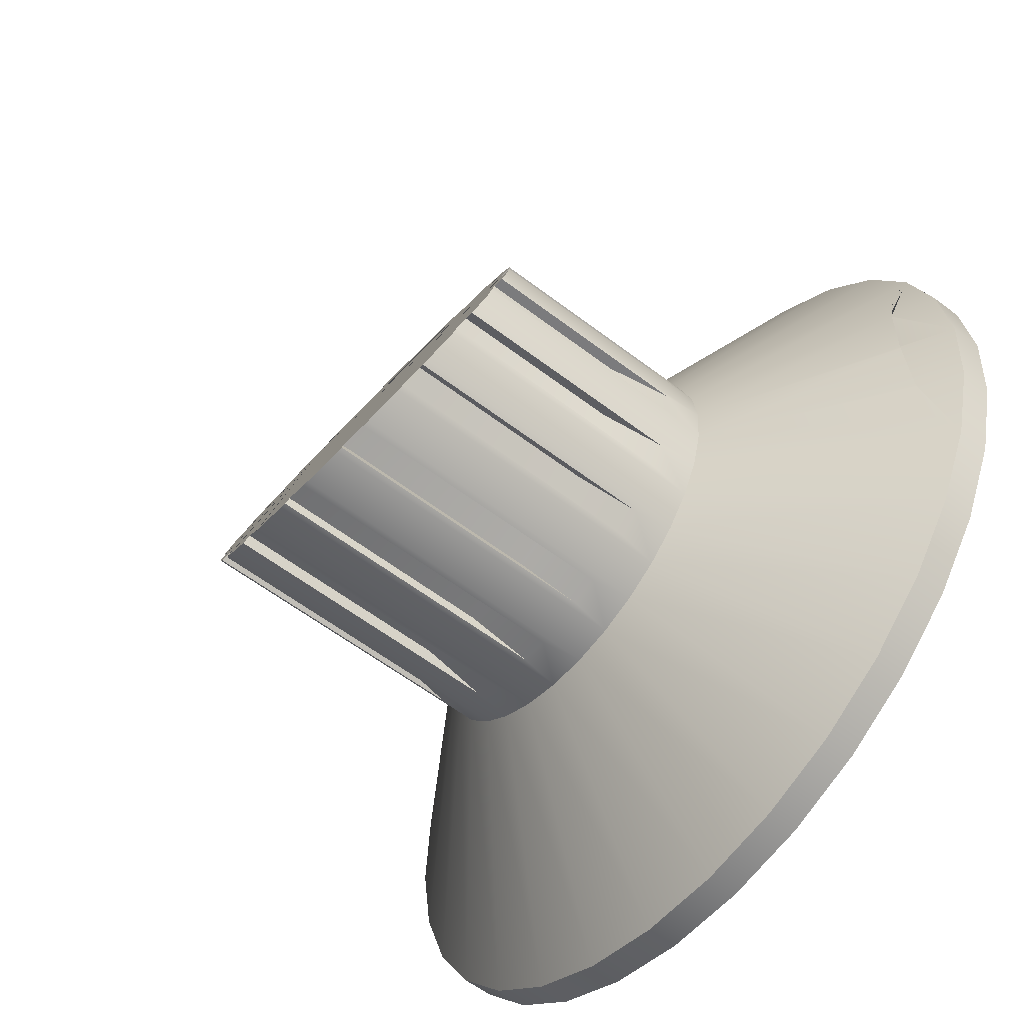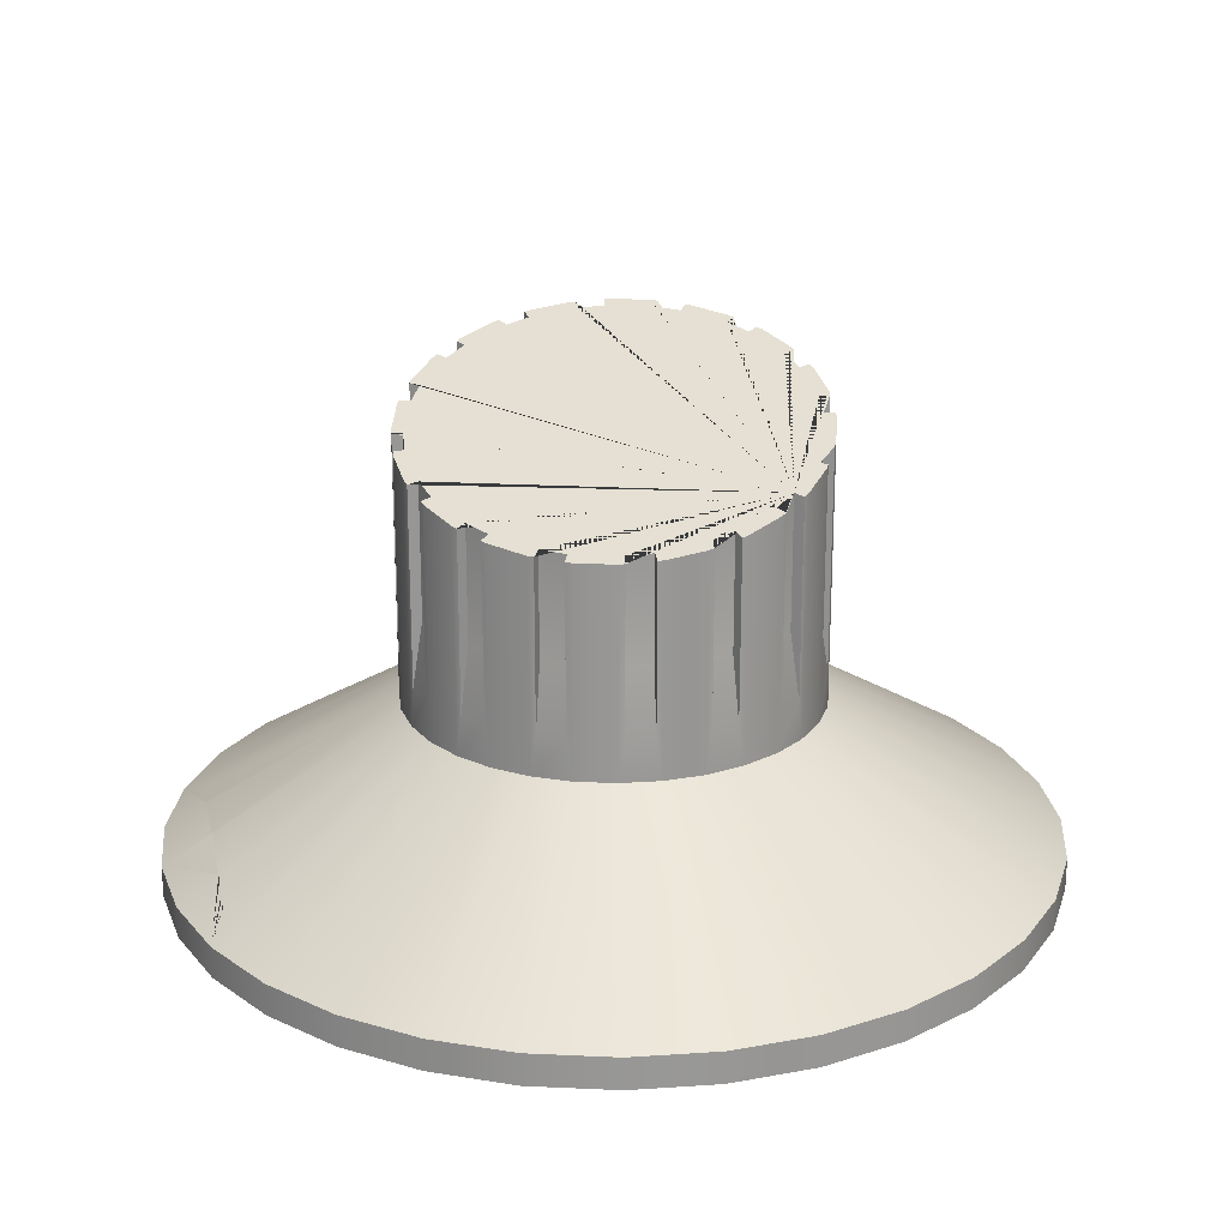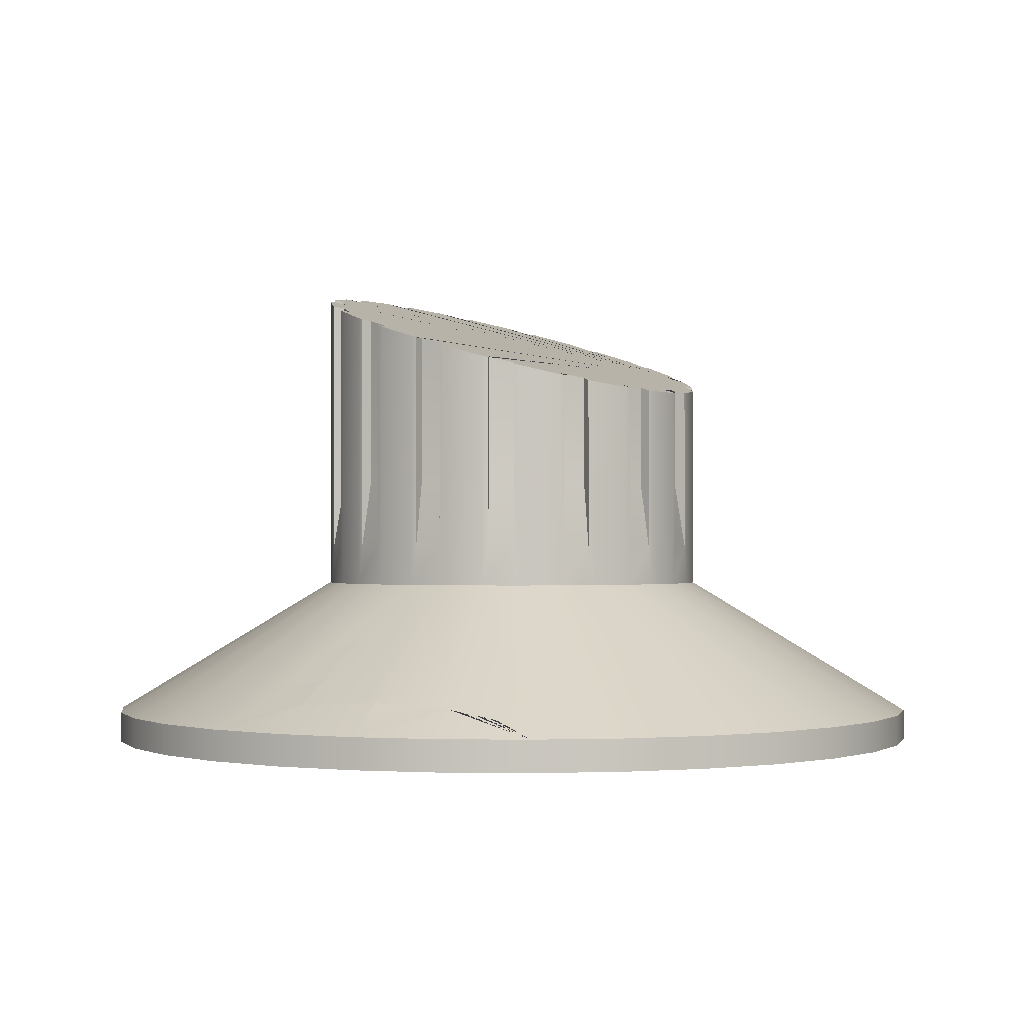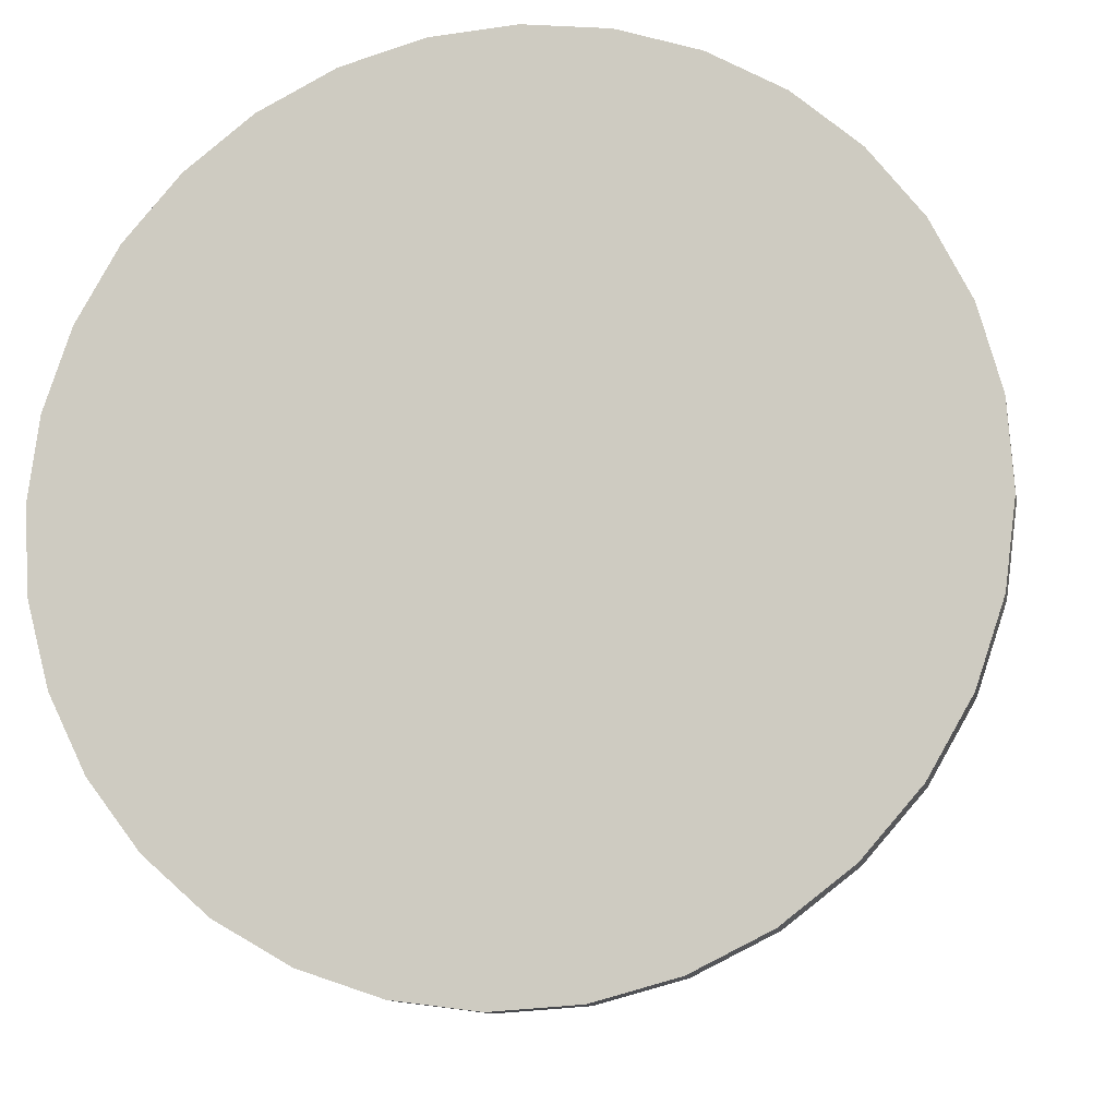
<metadata>
{"format":"obj","ext":"obj","renderer":"f3d","projection":"perspective","resolution":1024,"background":"white","views":[{"elev":-58.5,"azim":-128.3,"up":"+Z"},{"elev":21.9,"azim":-10.5,"up":"+Y"},{"elev":-0.7,"azim":-68.1,"up":"+Y"},{"elev":-11.9,"azim":11.1,"up":"+Z"}]}
</metadata>
<code>
o ColumnSectionColumnSection4
v 7.787 -2.054 -0.2385
v 7.637 -2.054 -1.395
v 4.631 -0.1455 -0.1404
v 7.787 -2.482 -0.2385
v 7.709 -2.054 0.9249
v 7.406 -2.054 2.051
v 4.595 -0.1455 0.4055
v 7.709 -2.482 0.9249
v 7.406 -2.482 2.051
v 6.888 -2.482 3.096
v 6.177 -2.482 4.02
v 6.888 -2.054 3.096
v 6.177 -2.054 4.02
v 4.21 -0.1455 1.424
v 3.876 -0.1455 1.858
v 4.452 -0.1455 0.9338
v 4.247 0.4084 1.348
v 4.21 3.257 1.424
v 4.247 3.282 1.348
v 3.876 3.106 1.858
v 3.812 3.085 1.913
v 3.708 3.108 1.809
v 3.812 0.4084 1.913
v 3.527 0.4084 2.162
v 3.708 1.301 1.809
v 3.438 1.301 2.044
v 3.438 3.019 2.044
v 3.527 2.991 2.162
v 3.464 2.97 2.218
v 2.989 2.855 2.49
v 3.464 -0.1455 2.218
v 5.299 -2.054 4.787
v 2.989 -0.1455 2.49
v 4.288 -2.054 5.369
v 2.471 -0.1455 2.666
v 2.91 0.4084 2.517
v 2.551 0.4084 2.639
v 2.91 2.842 2.517
v 2.853 1.301 2.381
v 2.513 1.301 2.496
v 2.853 2.877 2.381
v 2.513 2.819 2.496
v 2.551 2.78 2.639
v 2.471 2.766 2.666
v 1.929 2.705 2.736
v 1.929 -0.1455 2.736
v 1.844 2.7 2.73
v 1.844 2.743 2.583
v 1.844 0.4084 2.73
v 1.467 0.4084 2.705
v 1.844 1.301 2.583
v 1.487 1.301 2.559
v 1.487 2.724 2.559
v 1.467 2.68 2.705
v 1.383 2.675 2.699
v 1.383 -0.1455 2.699
v 0.8544 2.677 2.557
v 0.8544 -0.1455 2.557
v 0.7787 2.682 2.519
v 0.7787 0.4084 2.519
v 0.8352 2.726 2.383
v 0.8352 1.301 2.383
v 0.5142 2.749 2.224
v 0.5142 1.301 2.224
v 0.4397 2.706 2.352
v 0.4397 0.4084 2.352
v 0.3641 2.711 2.314
v 0.3641 -0.1455 2.314
v -0.06946 2.776 1.98
v -0.06946 -0.1455 1.98
v -0.125 2.79 1.917
v -0.02055 2.829 1.812
v -0.125 0.4084 1.917
v -0.374 0.4084 1.632
v -0.02055 1.301 1.812
v -0.2563 1.301 1.542
v -0.2563 2.89 1.542
v -0.374 2.855 1.632
v -0.4295 2.869 1.568
v -0.7023 2.987 1.094
v -0.4295 -0.1455 1.568
v -2.999 -2.054 3.403
v -0.7023 -0.1455 1.094
v -3.58 -2.054 2.393
v -0.8773 -0.1455 0.5757
v -0.7293 0.4084 1.014
v -0.8503 0.4084 0.6557
v -0.7293 3.008 1.014
v -0.5928 1.301 0.9574
v -0.7074 1.301 0.618
v -0.5928 3.035 0.9574
v -0.7074 3.125 0.618
v -0.8503 3.104 0.6557
v -0.8773 3.125 0.5757
v -0.9479 3.278 0.03315
v -0.9479 -0.1455 0.03315
v -0.9422 3.303 -0.05107
v -0.7944 3.314 -0.0512
v -0.9422 0.4084 -0.05107
v -0.9169 0.4084 -0.4285
v -0.7944 1.301 -0.0512
v -0.7704 1.301 -0.4086
v -0.7704 3.42 -0.4086
v -0.9169 3.415 -0.4285
v -0.9112 3.439 -0.5128
v -0.9112 -0.1455 -0.5128
v -0.7687 3.604 -1.041
v -0.7687 -0.1455 -1.041
v -0.7313 3.629 -1.117
v -0.7313 0.4084 -1.117
v -0.5946 3.622 -1.06
v -0.4357 3.728 -1.381
v -0.5946 1.301 -1.06
v -0.4357 1.301 -1.381
v -0.5634 0.4084 -1.456
v -0.5259 -0.1455 -1.531
v -0.5634 3.74 -1.456
v -0.5259 3.765 -1.531
v -0.1922 3.916 -1.965
v -0.1922 -0.1455 -1.965
v -0.1286 3.937 -2.02
v -0.1286 0.4084 -2.02
v -0.02396 3.914 -1.916
v 0.2457 4.003 -2.152
v -0.02396 1.301 -1.916
v 0.2457 1.301 -2.152
v 0.1562 0.4084 -2.269
v 0.1562 4.031 -2.269
v 0.2198 -0.1455 -2.325
v 0.694 -0.1455 -2.598
v 0.2198 4.052 -2.325
v -1.615 -2.054 -4.894
v -0.6044 -2.054 -5.476
v -2.493 -2.054 -4.127
v -1.615 -2.482 -4.894
v -0.6044 -2.482 -5.476
v -2.493 -2.482 -4.127
v -3.205 -2.482 -3.203
v -3.722 -2.482 -2.158
v -3.205 -2.054 -3.203
v -3.722 -2.054 -2.158
v -4.026 -2.054 -1.032
v -3.496 -1.839 -1.635
v -3.495 -1.839 -1.623
v -3.495 -1.837 -1.623
v -3.493 -1.826 -1.56
v -3.493 -1.839 -1.56
v -3.492 -1.815 -1.497
v -3.492 -1.839 -1.497
v -3.49 -1.804 -1.435
v -3.488 -1.793 -1.372
v -3.49 -1.839 -1.435
v -3.488 -1.839 -1.372
v -3.486 -1.839 -1.31
v -3.484 -1.839 -1.247
v -3.486 -1.781 -1.31
v -3.484 -1.77 -1.247
v -3.482 -1.759 -1.184
v -3.48 -1.748 -1.122
v -3.482 -1.839 -1.184
v -3.48 -1.839 -1.122
v -3.478 -1.839 -1.059
v -3.478 -1.737 -1.059
v -3.476 -1.839 -0.9964
v -3.474 -1.839 -0.9338
v -3.476 -1.726 -0.9964
v -3.474 -1.716 -0.9402
v -3.474 -1.716 -0.9338
v -3.472 -1.712 -0.8712
v -3.47 -1.708 -0.8085
v -3.472 -1.839 -0.8712
v -3.47 -1.839 -0.8085
v -3.468 -1.839 -0.7459
v -3.468 -1.705 -0.7459
v -3.466 -1.839 -0.6833
v -3.466 -1.701 -0.6833
v -3.464 -1.839 -0.6206
v -3.464 -1.697 -0.6206
v -3.462 -1.839 -0.558
v -3.46 -1.839 -0.4954
v -3.462 -1.694 -0.558
v -3.46 -1.69 -0.4954
v -3.459 -1.687 -0.4502
v -3.458 -1.687 -0.4327
v -3.458 -1.686 -0.4327
v -3.456 -1.682 -0.3701
v -3.456 -1.687 -0.3701
v -3.454 -1.679 -0.3075
v -3.453 -1.675 -0.2449
v -3.454 -1.687 -0.3075
v -3.453 -1.687 -0.2449
v -3.454 -1.839 -0.3075
v -3.453 -1.839 -0.2449
v -3.456 -1.839 -0.3701
v -3.458 -1.839 -0.4327
v -3.451 -1.839 -0.1822
v -3.451 -1.687 -0.1822
v -3.449 -1.839 -0.1196
v -3.447 -1.839 -0.05696
v -3.449 -1.687 -0.1196
v -3.449 -1.667 -0.1196
v -3.447 -1.687 -0.05696
v -3.447 -1.664 -0.05696
v -3.445 -1.687 0.005672
v -3.445 -1.66 0.005672
v -3.445 -1.839 0.005672
v -3.443 -1.687 0.0683
v -3.443 -1.656 0.0683
v -3.441 -1.687 0.1309
v -3.443 -1.839 0.0683
v -3.441 -1.839 0.1309
v -3.439 -1.839 0.1936
v -3.437 -1.839 0.2562
v -3.439 -1.687 0.1936
v -3.439 -1.659 0.1936
v -3.437 -1.687 0.2562
v -3.435 -1.687 0.3188
v -3.437 -1.662 0.2562
v -3.435 -1.666 0.3188
v -3.433 -1.67 0.3815
v -3.431 -1.674 0.4441
v -3.433 -1.687 0.3815
v -3.433 -1.839 0.3815
v -3.431 -1.687 0.4441
v -3.429 -1.687 0.5067
v -3.431 -1.839 0.4441
v -3.429 -1.839 0.5067
v -3.427 -1.839 0.5693
v -3.427 -1.687 0.5693
v -3.425 -1.839 0.632
v -3.423 -1.839 0.6946
v -3.425 -1.687 0.632
v -3.424 -1.687 0.6752
v -3.425 -1.685 0.632
v -3.427 -1.681 0.5693
v -3.429 -1.677 0.5067
v -3.423 -1.688 0.6946
v -3.421 -1.692 0.7572
v -3.421 -1.839 0.7572
v -3.419 -1.696 0.8199
v -3.419 -1.839 0.8199
v -3.417 -1.699 0.8825
v -3.417 -1.839 0.8825
v -3.415 -1.703 0.9451
v -3.416 -1.839 0.9451
v -3.413 -1.707 1.008
v -3.414 -1.839 1.008
v -3.411 -1.71 1.07
v -3.412 -1.839 1.07
v -3.409 -1.714 1.133
v -3.408 -1.716 1.161
v -3.41 -1.839 1.133
v -3.408 -1.839 1.196
v -3.406 -1.839 1.258
v -3.407 -1.722 1.196
v -3.405 -1.733 1.258
v -3.404 -1.744 1.321
v -3.404 -1.839 1.321
v -3.402 -1.755 1.384
v -3.402 -1.839 1.384
v -3.4 -1.766 1.446
v -3.398 -1.778 1.509
v -3.4 -1.839 1.446
v -3.398 -1.839 1.509
v -3.396 -1.839 1.571
v -3.396 -1.789 1.571
v -3.394 -1.839 1.634
v -3.392 -1.839 1.697
v -3.394 -1.8 1.634
v -3.392 -1.811 1.697
v -3.39 -1.822 1.759
v -3.39 -1.839 1.759
v -3.388 -1.833 1.822
v -3.388 -1.839 1.822
v -3.387 -1.839 1.857
v -3.954 -2.054 1.288
v -4.104 -2.054 0.1313
v -3.954 -2.482 1.288
v -4.104 -2.482 0.1313
v -3.58 -2.482 2.393
v -2.999 -2.482 3.403
v -2.232 -2.482 4.281
v -2.232 -2.054 4.281
v -1.308 -2.482 4.993
v -0.2626 -2.482 5.51
v -1.308 -2.054 4.993
v -0.2626 -2.054 5.51
v 0.8632 -2.054 5.814
v 2.027 -2.054 5.892
v 0.8632 -2.482 5.814
v 2.027 -2.482 5.892
v 3.183 -2.482 5.742
v 3.183 -2.054 5.742
v 4.288 -2.482 5.369
v 5.299 -2.482 4.787
v -4.026 -2.482 -1.032
v -3.441 -1.654 0.1107
v -3.441 -1.655 0.1309
v -3.435 -1.839 0.3188
v -3.451 -1.671 -0.1822
v 0.5005 -2.482 -5.849
v 0.5005 -2.054 -5.849
v 1.657 -2.482 -5.999
v 1.657 -2.054 -5.999
v 2.82 -2.482 -5.921
v 3.946 -2.482 -5.617
v 2.82 -2.054 -5.921
v 3.946 -2.054 -5.617
v 2.301 -0.1455 -2.807
v 2.829 -0.1455 -2.664
v 2.301 4.347 -2.807
v 1.755 -0.1455 -2.843
v 2.217 0.4084 -2.812
v 2.197 1.301 -2.666
v 1.839 0.4084 -2.838
v 2.217 4.342 -2.812
v 2.197 4.298 -2.666
v 1.839 4.279 -2.69
v 1.839 4.322 -2.838
v 1.839 1.301 -2.69
v 1.755 4.317 -2.843
v 1.212 4.256 -2.773
v 1.212 -0.1455 -2.773
v 1.132 4.242 -2.746
v 1.132 0.4084 -2.746
v 1.17 4.203 -2.603
v 1.17 1.301 -2.603
v 0.8307 4.145 -2.488
v 0.774 4.18 -2.625
v 0.8307 1.301 -2.488
v 0.774 0.4084 -2.625
v 0.694 4.166 -2.598
v 2.829 4.345 -2.664
v 2.905 4.34 -2.627
v 2.905 0.4084 -2.627
v 2.848 4.296 -2.49
v 2.848 1.301 -2.49
v 3.169 4.273 -2.331
v 3.169 1.301 -2.331
v 3.244 4.316 -2.459
v 3.244 0.4084 -2.459
v 3.319 4.311 -2.421
v 3.319 -0.1455 -2.421
v 3.753 4.246 -2.088
v 3.753 -0.1455 -2.088
v 3.809 4.231 -2.024
v 3.704 4.193 -1.919
v 3.809 0.4084 -2.024
v 4.058 0.4084 -1.739
v 3.704 1.301 -1.919
v 3.94 1.301 -1.65
v 3.94 4.132 -1.65
v 4.058 4.167 -1.739
v 4.113 4.153 -1.676
v 4.386 4.035 -1.201
v 4.113 -0.1455 -1.676
v 4.386 -0.1455 -1.201
v 6.683 -2.054 -3.511
v 7.264 -2.054 -2.5
v 5.915 -2.054 -4.389
v 6.683 -2.482 -3.511
v 7.264 -2.482 -2.5
v 5.915 -2.482 -4.389
v 4.991 -2.482 -5.1
v 4.991 -2.054 -5.1
v 7.637 -2.482 -1.395
v 4.561 -0.1455 -0.6829
v 4.413 0.4084 -1.121
v 4.534 0.4084 -0.7629
v 4.276 1.301 -1.065
v 4.413 4.014 -1.121
v 4.276 3.987 -1.065
v 4.391 3.897 -0.7253
v 4.391 1.301 -0.7253
v 4.534 3.918 -0.7629
v 4.561 3.897 -0.6829
v 4.631 3.744 -0.1404
v 4.626 3.719 -0.05616
v 4.626 0.4084 -0.05616
v 4.478 3.708 -0.05603
v 4.454 3.602 0.3014
v 4.478 1.301 -0.05603
v 4.454 1.301 0.3014
v 4.6 0.4084 0.3213
v 4.6 3.607 0.3213
v 4.595 3.582 0.4055
v 4.452 3.418 0.9338
v 4.415 3.393 1.009
v 4.415 0.4084 1.009
v 4.278 3.399 0.953
v 4.278 1.301 0.953
v 4.119 3.294 1.274
v 4.119 1.301 1.274
f 2 1 4 366
f 3 1 2 367
f 7 5 1 3
f 1 5 8 4
f 5 6 9 8
f 16 6 5 7
f 295 294 292 291 290 285 284 282 281 280 278 279 296 139 138 137 135 136 301 303 305 306 364 363 361 362 366 4 8 9 10 11
f 6 12 10 9
f 12 13 11 10
f 15 13 12 14
f 14 12 6 16
f 14 18 20 15
f 14 16 389 17
f 17 19 18 14
f 22 21 20 18 19 392 390 388 387 386 385 381 380 378 377 376 375 373 372 371 355 354 353 352 347 346 344 342 340 338 336 334 333 311 316 317 318 319 321 322 324 326 328 329 332 131 128 124 123 121 119 118 117 112 111 109 107 105 104 103 98 97 95 94 93 92 91 88 80 79 78 77 72 71 69 67 65 63 61 59 57 55 54 53 48 47 45 44 43 42 41 38 30 29 28 27
f 21 23 15 20
f 22 25 23 21
f 31 15 23 24
f 24 23 25 26
f 26 25 22 27
f 26 27 28 24
f 24 28 29 31
f 31 29 30 33
f 31 32 13 15
f 33 34 32 31
f 35 293 34 33
f 35 33 36 37
f 38 36 33 30
f 37 36 39 40
f 41 39 36 38
f 39 41 42 40
f 40 42 43 37
f 37 43 44 35
f 35 44 45 46
f 47 49 46 45
f 48 51 49 47
f 56 46 49 50
f 50 49 51 52
f 51 48 53 52
f 52 53 54 50
f 50 54 55 56
f 57 58 56 55
f 59 60 58 57
f 61 62 60 59
f 63 64 62 61
f 64 63 65 66
f 66 65 67 68
f 69 70 68 67
f 71 73 70 69
f 72 75 73 71
f 81 70 73 74
f 74 73 75 76
f 77 76 75 72
f 76 77 78 74
f 79 81 74 78
f 80 83 81 79
f 81 82 283 70
f 83 84 82 81
f 84 83 85 251 255 256 257 259 261 262 266 269 270 271 273 275
f 85 83 86 87
f 88 86 83 80
f 87 86 89 90
f 91 89 86 88
f 92 90 89 91
f 90 92 93 87
f 94 85 87 93
f 95 96 85 94
f 97 99 96 95
f 98 101 99 97
f 106 96 99 100
f 100 99 101 102
f 103 102 101 98
f 102 103 104 100
f 105 106 100 104
f 107 108 106 105
f 109 110 108 107
f 111 113 110 109
f 112 114 113 111
f 115 110 113 114
f 114 112 117 115
f 116 108 110 115
f 118 116 115 117
f 119 120 116 118
f 121 122 120 119
f 123 125 122 121
f 124 126 125 123
f 127 122 125 126
f 128 127 126 124
f 129 120 122 127
f 131 129 127 128
f 332 130 129 131
f 130 133 132 129
f 129 132 134 120
f 132 133 136 135
f 134 132 135 137
f 140 134 137 138
f 141 140 138 139
f 120 134 140 116
f 116 140 141 108
f 142 141 139 296
f 141 142 167 166 163 159 158 157 156 151 150 148 146 145 143
f 106 108 141 143 145 146 148 150 151 156 157 158 159 163 166 167
f 144 145 143
f 145 144 147 146
f 146 147 149 148
f 148 149 152 150
f 150 152 153 151
f 151 153 154 156
f 156 154 155 157
f 157 155 160 158
f 158 160 161 159
f 159 161 162 163
f 163 162 164 166
f 166 164 165 168 167
f 167 142 277 297 208 205 203 201 300 189 188 186 185 183 182 181 178 176 174 170 169 168
f 208 297 96 106 167 168 169 170 174 176 178 181 182 183 185 186 188 189 300 201 203 205
f 168 165 171 169
f 169 171 172 170
f 170 172 173 174
f 174 173 175 176
f 176 175 177 178
f 178 177 179 181
f 181 179 180 182
f 182 180 195 184 183
f 184 185 183
f 185 184 187 186
f 186 187 190 188
f 188 190 191 189
f 193 191 190 192
f 192 190 187 194
f 194 187 184 195
f 196 197 191 193
f 198 200 197 196
f 199 202 200 198
f 300 197 200 201
f 201 200 202 203
f 203 202 204 205
f 206 204 202 199
f 205 204 207 208
f 210 207 204 206
f 208 207 209 298 297
f 211 209 207 210
f 212 214 209 211
f 213 216 214 212
f 215 214 216 218
f 298 209 214 215
f 299 217 216 213
f 218 216 217 219
f 277 276 251 250 248 246 244 242 240 238 237 233 234 235 236 221 220 219 218 215 298 297
f 251 85 96 297 298 215 218 219 220 221 236 235 234 233 237 238 240 242 244 246 248 250
f 219 217 222 220
f 220 222 224 221
f 226 224 222 223
f 223 222 217 299
f 227 225 224 226
f 221 224 225 236
f 228 229 225 227
f 230 232 229 228
f 231 237 233 232 230
f 235 229 232 234
f 234 232 233
f 236 225 229 235
f 237 231 239 238
f 238 239 241 240
f 240 241 243 242
f 242 243 245 244
f 244 245 247 246
f 246 247 249 248
f 248 249 252 250
f 250 252 253 255 251
f 255 253 254 256
f 251 276 84 275 273 271 270 269 266 262 261 259 257 256 255
f 256 254 258 257
f 257 258 260 259
f 259 260 263 261
f 261 263 264 262
f 262 264 265 266
f 266 265 267 269
f 269 267 268 270
f 270 268 272 271
f 271 272 274 273
f 273 274 275
f 276 277 279 278
f 84 276 278 280
f 82 84 280 281
f 283 82 281 282
f 286 283 282 284
f 287 286 284 285
f 70 283 286 68
f 68 286 287 58
f 58 287 288 56
f 288 287 285 290
f 289 288 290 291
f 56 288 289 46
f 293 289 291 292
f 34 293 292 294
f 32 34 294 295
f 13 32 295 11
f 46 289 293 35
f 277 142 296 279
f 189 191 197 300
f 133 302 301 136
f 302 304 303 301
f 304 307 305 303
f 307 308 306 305
f 310 308 307 309
f 309 307 304 312
f 333 310 309 311
f 311 309 313 316
f 309 312 315 313
f 313 315 320 314
f 316 313 314 317
f 317 314 320 318
f 318 320 315 319
f 319 315 312 321
f 321 312 323 322
f 322 323 325 324
f 324 325 327 326
f 326 327 330 328
f 328 330 331 329
f 325 331 330 327
f 323 130 331 325
f 329 331 130 332
f 323 302 133 130
f 312 304 302 323
f 334 335 310 333
f 336 337 335 334
f 338 339 337 336
f 340 341 339 338
f 342 343 341 340
f 344 345 343 342
f 346 348 345 344
f 347 350 348 346
f 356 345 348 349
f 349 348 350 351
f 350 347 352 351
f 353 349 351 352
f 349 353 354 356
f 356 354 355 357
f 357 359 358 356
f 356 358 360 345
f 358 359 362 361
f 360 358 361 363
f 365 360 363 364
f 308 365 364 306
f 345 360 365 343
f 343 365 308 310
f 359 2 366 362
f 367 2 359 357
f 367 357 368 369
f 371 368 357 355
f 369 368 370 374
f 372 370 368 371
f 370 372 373 374
f 375 369 374 373
f 369 375 376 367
f 367 376 377 3
f 378 379 3 377
f 380 382 379 378
f 382 380 381 383
f 384 379 382 383
f 385 384 383 381
f 7 3 379 384
f 384 385 386 7
f 7 386 387 16
f 388 389 16 387
f 390 391 389 388
f 393 391 390 392
f 19 17 393 392
f 17 389 391 393
f 343 310 335 341
f 341 335 337 339
f 68 58 60 66
f 66 60 62 64

</code>
